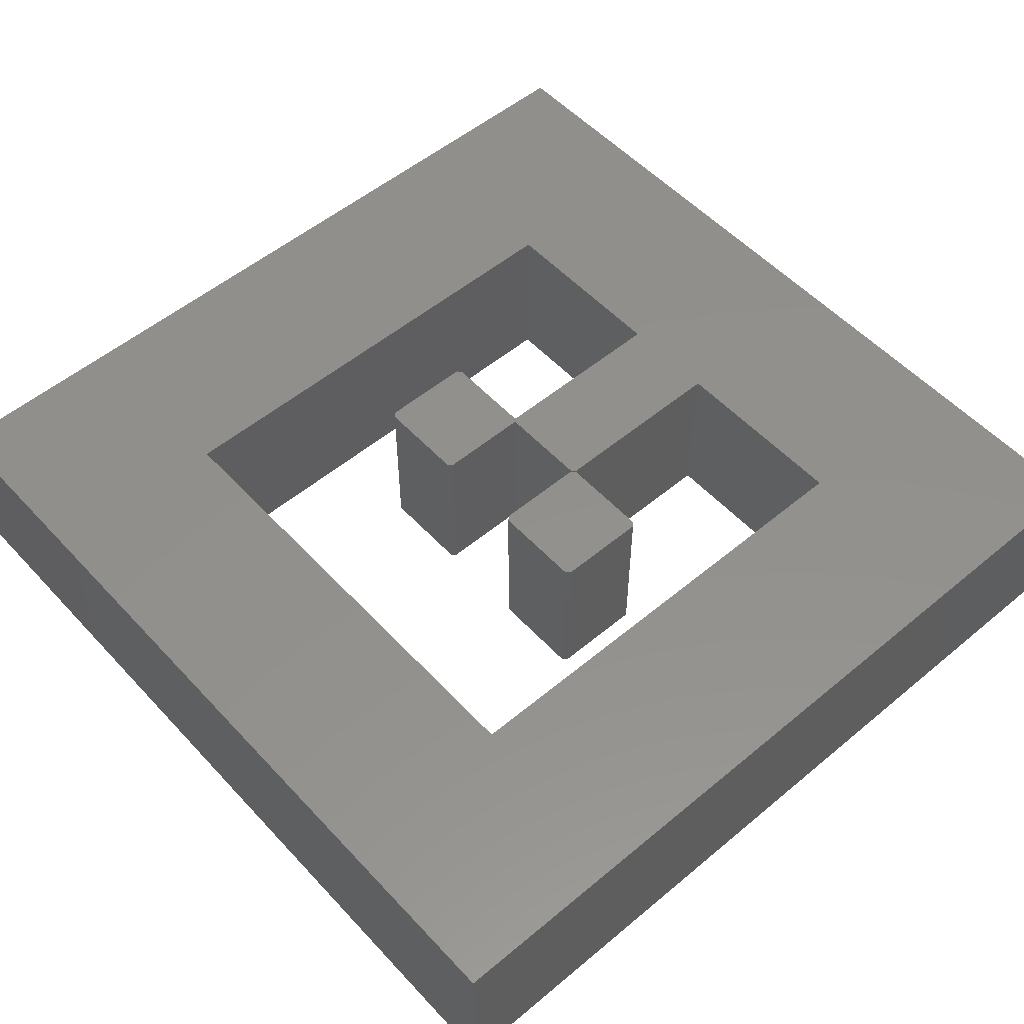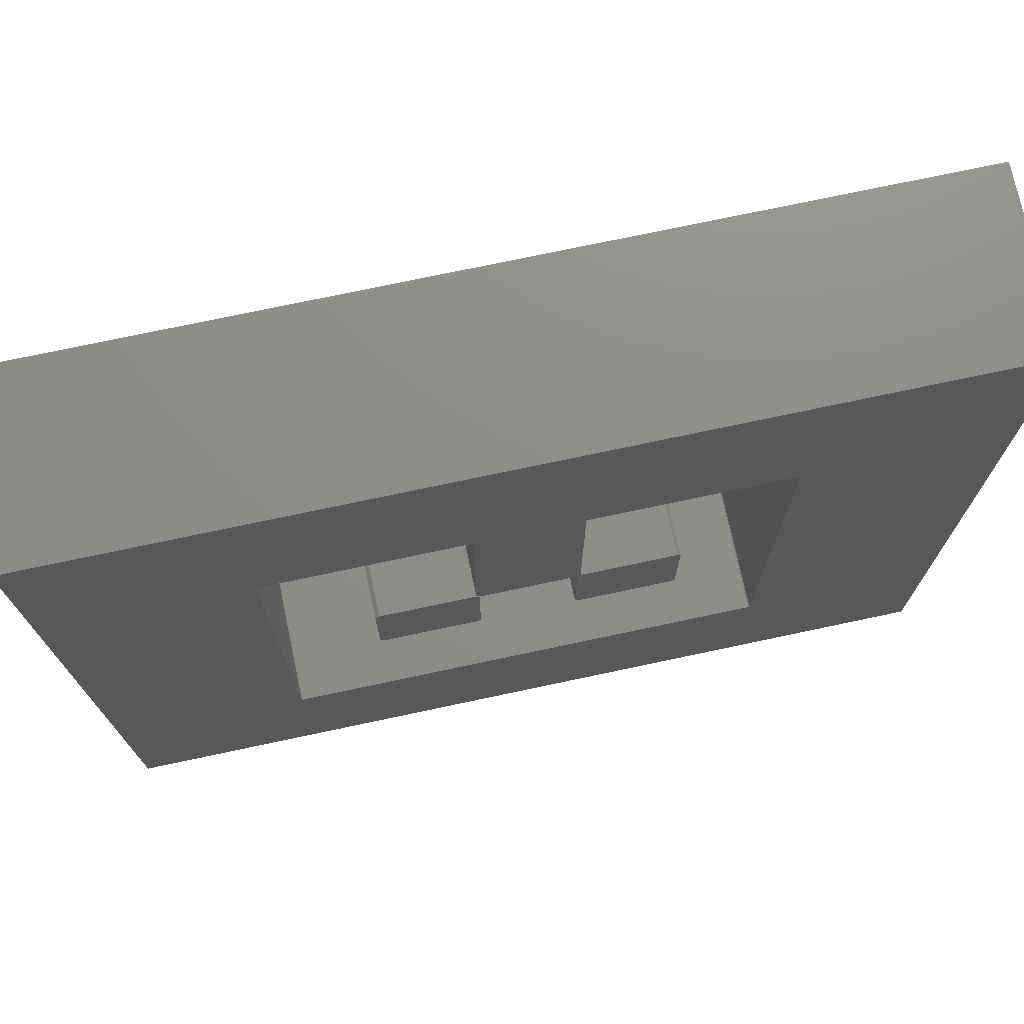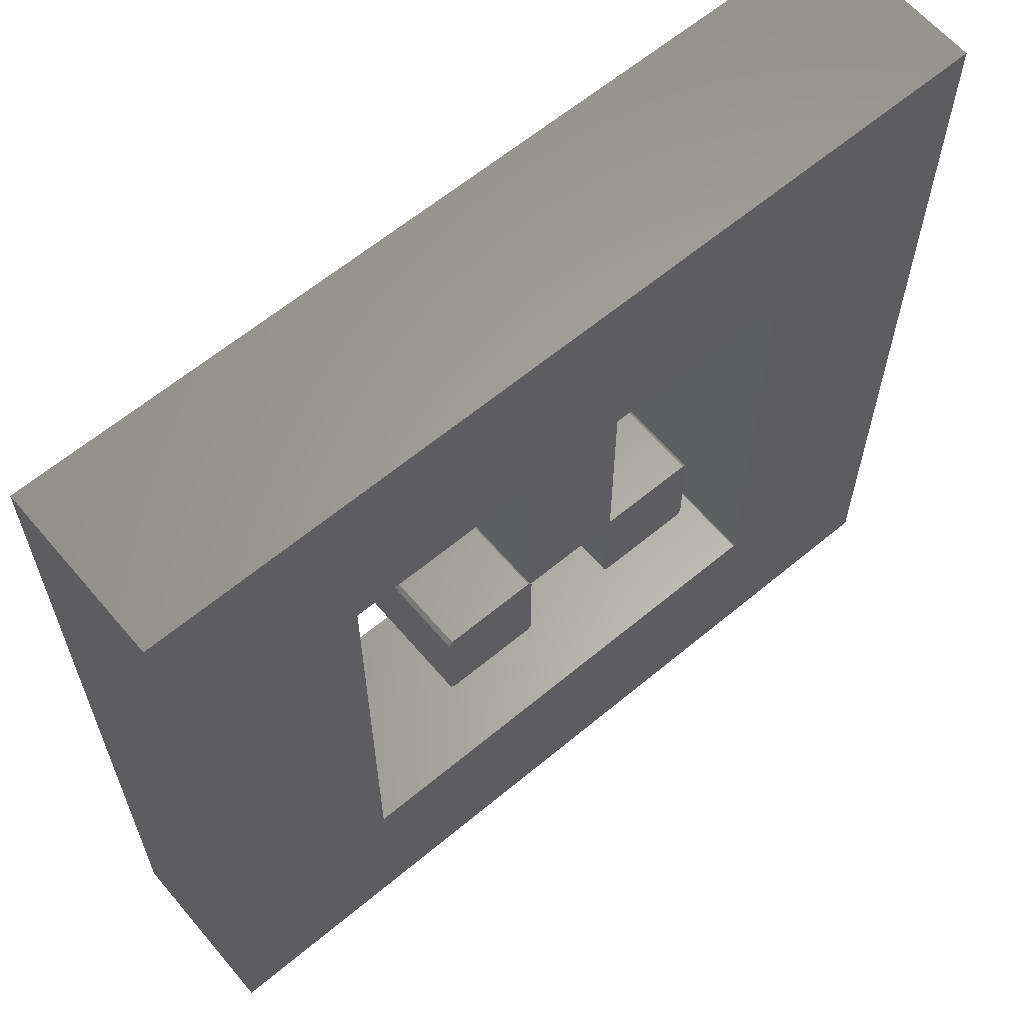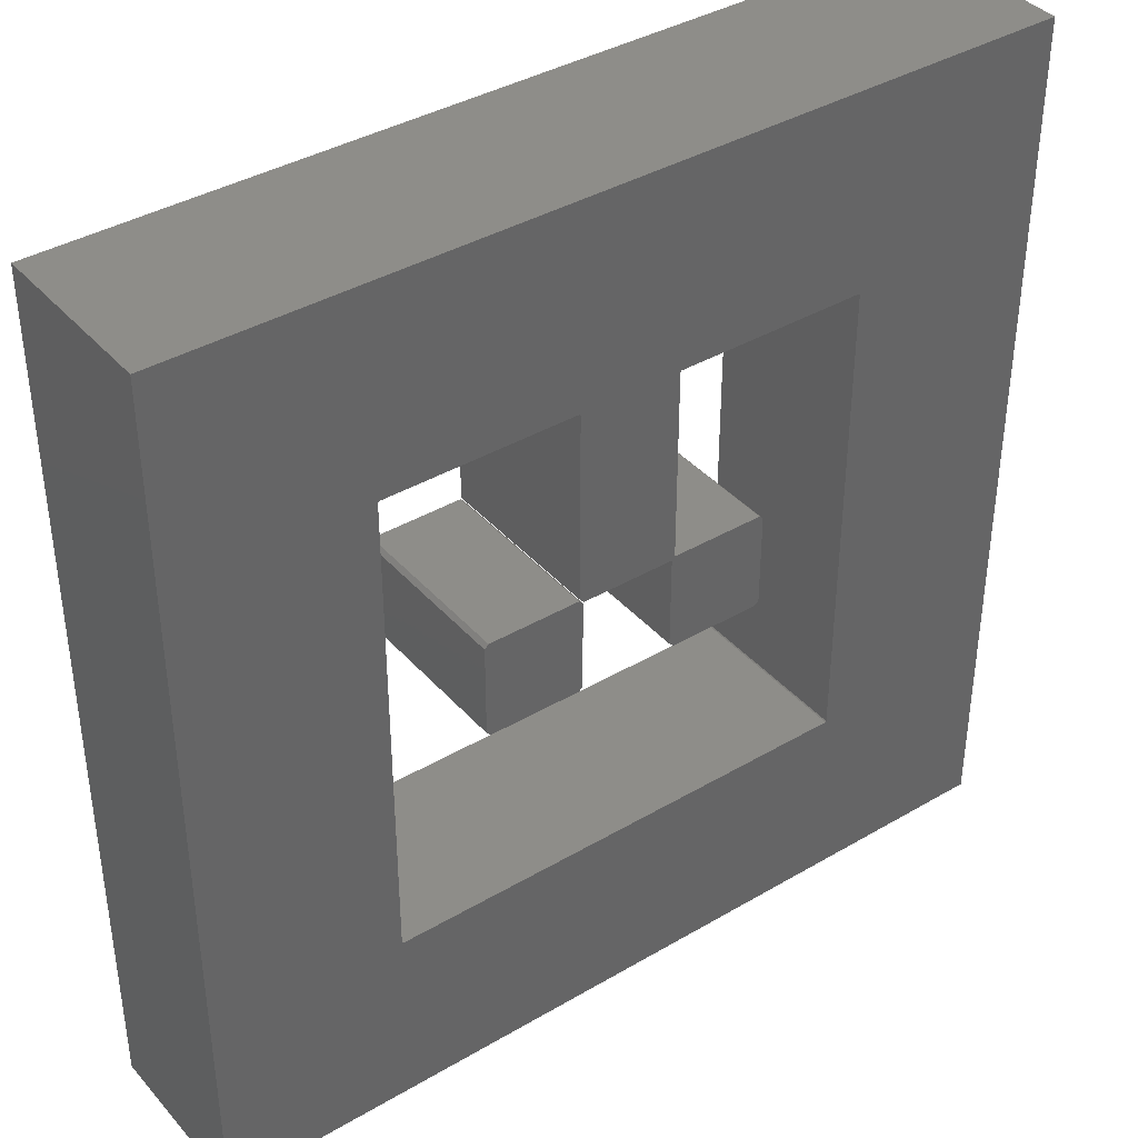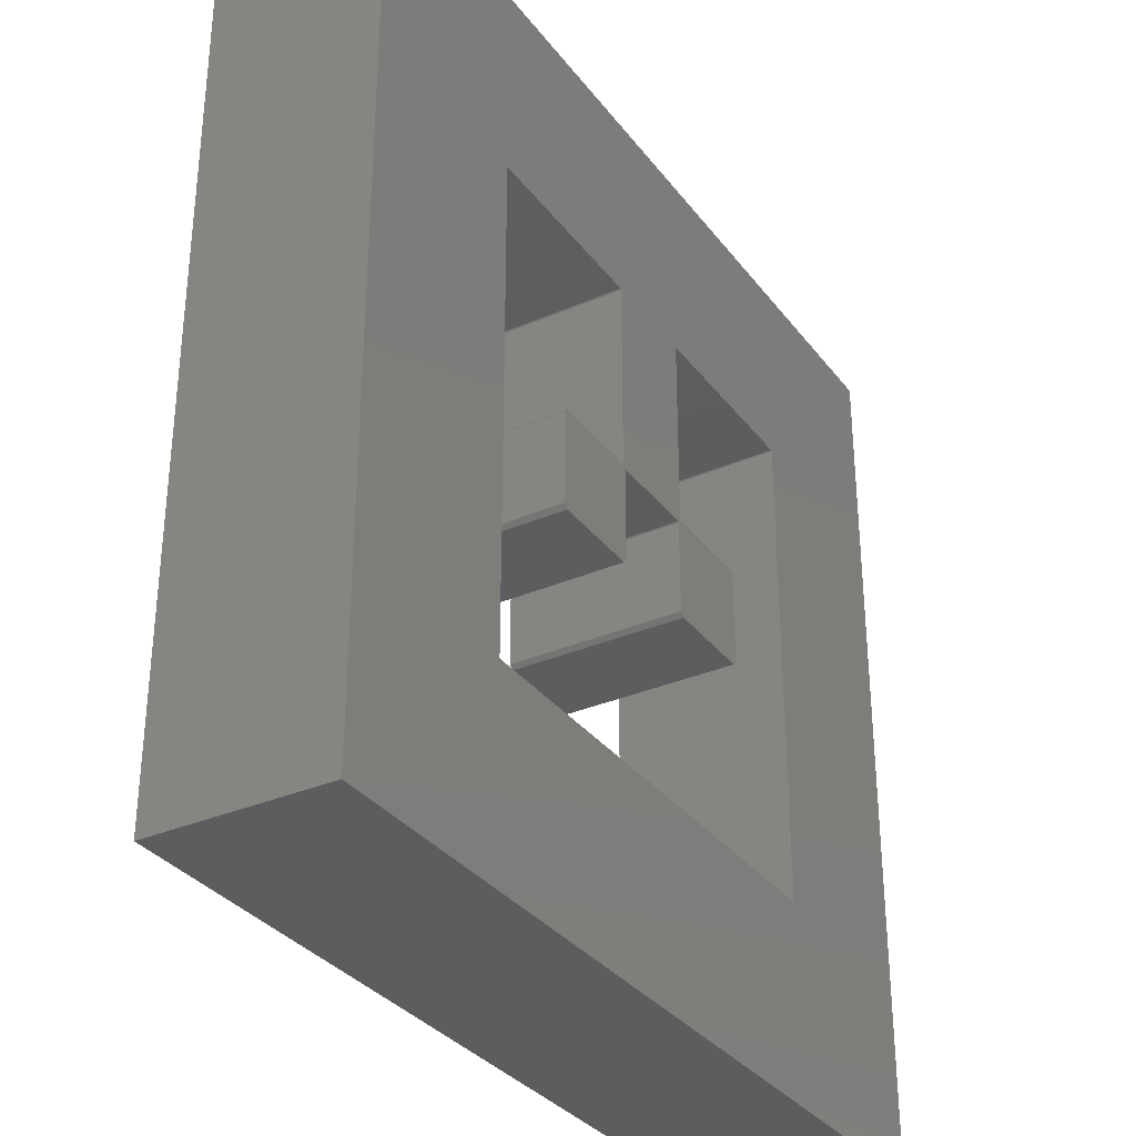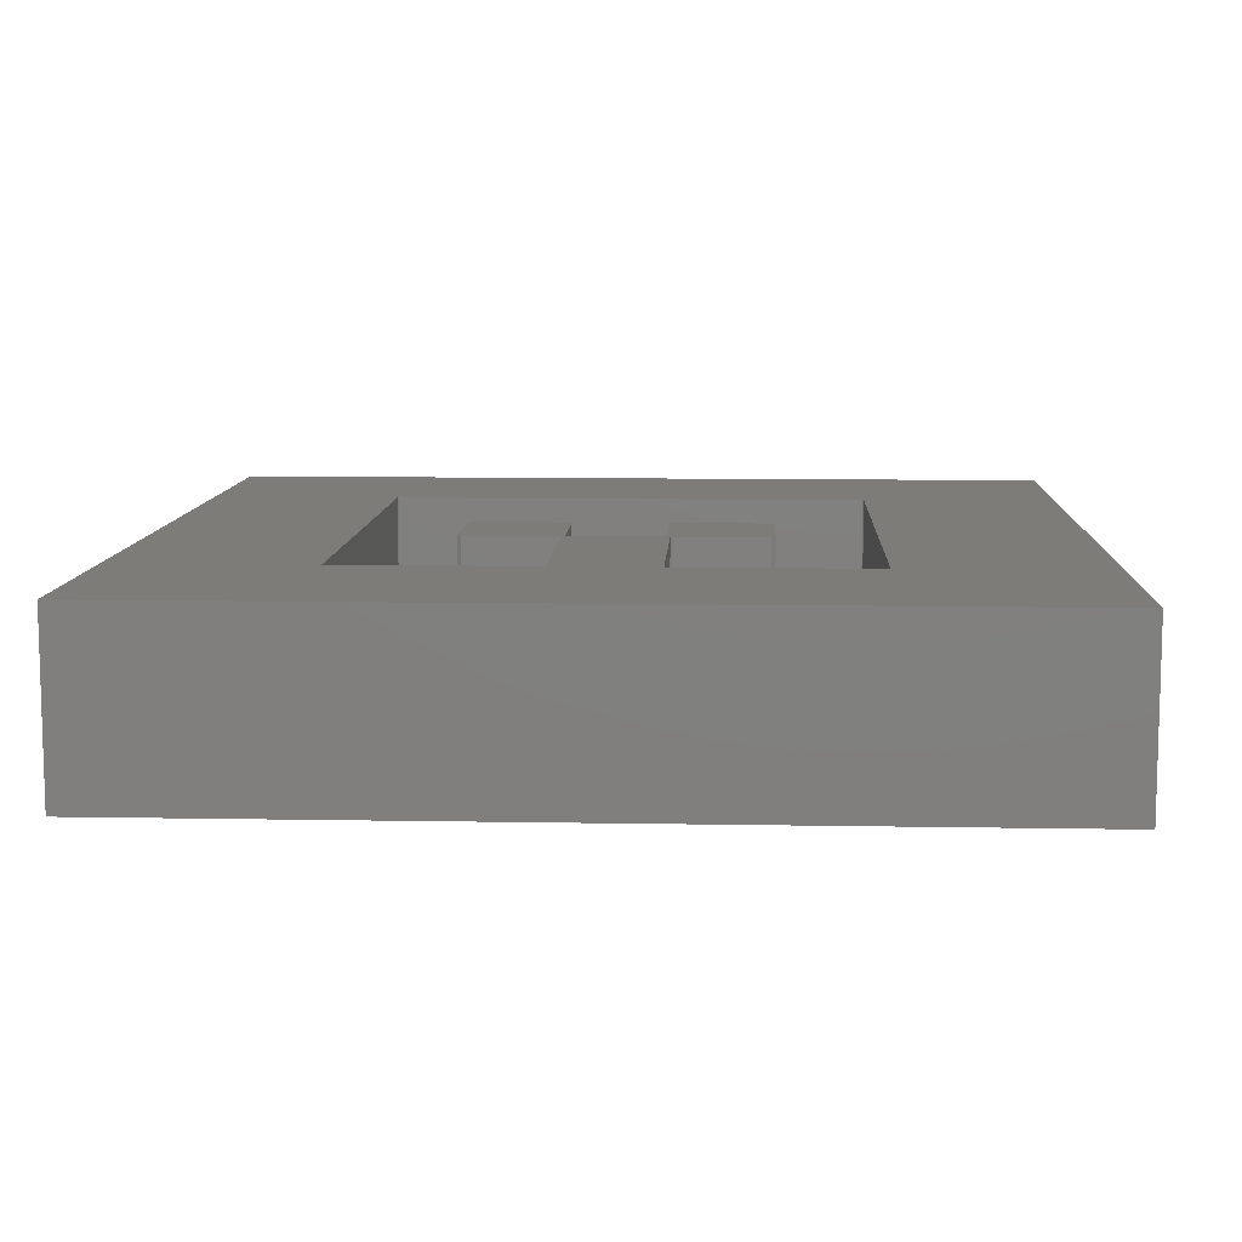
<metadata>
{"format":"stl","ext":"stl","renderer":"f3d","projection":"perspective","resolution":1024,"background":"white","views":[{"elev":53.7,"azim":48.4,"up":"+Z"},{"elev":74.2,"azim":168.0,"up":"+Y"},{"elev":62.3,"azim":139.8,"up":"+Y"},{"elev":38.9,"azim":143.6,"up":"+Y"},{"elev":-32.8,"azim":121.0,"up":"+Y"},{"elev":9.6,"azim":-177.3,"up":"+Z"}]}
</metadata>
<code>
# stl→obj: 76 verts, 148 faces
v -0.0561 0.0545 -0.1
v -0.05125 0.04985 -0.1
v -0.05125 -0.0559 -0.1
v -0.05475 0.0559 -0.1
v -0.05615 -0.06075 -0.1
v -0.1619 -0.06075 -0.1
v -0.1665 0.04985 -0.1
v -0.1665 -0.0561 -0.1
v -0.1621 0.05445 -0.1
v 0.0605 0.05585 -0.1
v 0.0556 0.051 -0.1
v 0.2805 0.2734 -0.1
v 0.5 -0.5 -0.1
v 0.2805 -0.2795 -0.1
v 0.2792 -0.2807 -0.1
v -0.2736 -0.2807 -0.1
v -0.2747 -0.2797 -0.1
v -0.5 -0.5 -0.1
v -0.2747 0.2735 -0.1
v 0.5 0.5 -0.1
v 0.2793 0.2745 -0.1
v 0.0616 0.2745 -0.1
v -0.05015 0.051 -0.1
v 0.0605 0.2733 -0.1
v -0.05475 0.2732 -0.1
v -0.05525 0.2738 -0.1
v -0.0558 0.2745 -0.1
v -0.5 0.5 -0.1
v -0.2737 0.2745 -0.1
v 0.1722 -0.05585 -0.1
v 0.1676 0.0545 -0.1
v 0.1722 0.0499 -0.1
v 0.1674 -0.06075 -0.1
v 0.06165 -0.06075 -0.1
v 0.0593 0.0522 -0.1
v 0.0616 0.0545 -0.1
v 0.057 -0.05615 -0.1
v 0.057 0.04985 -0.1
v 0.5 0.5 0.1
v 0.2805 0.2734 0.1
v 0.5 -0.5 0.1
v 0.2793 0.2745 0.1
v 0.0616 0.2745 0.1
v -0.05475 0.0559 0.1
v 0.0605 0.05585 0.1
v 0.0605 0.2733 0.1
v 0.0556 0.051 0.1
v -0.05015 0.051 0.1
v -0.0561 0.0545 0.1
v -0.05475 0.2732 0.1
v -0.0558 0.2745 0.1
v -0.05525 0.2738 0.1
v -0.5 0.5 0.1
v -0.5 -0.5 0.1
v -0.2747 0.2735 0.1
v -0.2737 0.2745 0.1
v 0.2805 -0.2795 0.1
v 0.2792 -0.2807 0.1
v -0.2736 -0.2807 0.1
v -0.2747 -0.2797 0.1
v -0.05125 0.04985 0.1
v -0.05125 -0.0559 0.1
v -0.05615 -0.06075 0.1
v -0.1619 -0.06075 0.1
v -0.1665 0.04985 0.1
v -0.1621 0.05445 0.1
v -0.1665 -0.0561 0.1
v 0.1676 0.0545 0.1
v 0.1722 -0.05585 0.1
v 0.1722 0.0499 0.1
v 0.1674 -0.06075 0.1
v 0.06165 -0.06075 0.1
v 0.0593 0.0522 0.1
v 0.0616 0.0545 0.1
v 0.057 0.04985 0.1
v 0.057 -0.05615 0.1
f 1 2 3
f 2 1 4
f 5 1 3
f 6 1 5
f 7 1 6
f 7 6 8
f 1 7 9
f 4 10 11
f 12 13 14
f 13 15 14
f 13 16 15
f 17 18 19
f 16 18 17
f 18 16 13
f 13 12 20
f 21 20 12
f 22 20 21
f 4 11 23
f 4 23 2
f 10 4 24
f 25 24 4
f 26 24 25
f 27 24 26
f 24 27 22
f 22 27 20
f 28 27 29
f 27 28 20
f 19 28 29
f 28 19 18
f 30 31 32
f 33 31 30
f 34 31 33
f 35 31 34
f 31 35 36
f 37 35 34
f 35 37 38
f 39 40 41
f 39 42 40
f 39 43 42
f 44 45 46
f 45 44 47
f 47 44 48
f 49 48 44
f 44 46 50
f 51 46 43
f 51 43 39
f 46 52 50
f 46 51 52
f 53 51 39
f 54 55 53
f 56 53 55
f 51 53 56
f 57 41 40
f 58 41 57
f 59 41 58
f 59 54 41
f 60 54 59
f 55 54 60
f 48 49 61
f 61 49 62
f 49 63 62
f 49 64 63
f 65 49 66
f 49 65 64
f 64 65 67
f 68 69 70
f 68 71 69
f 68 72 71
f 73 68 74
f 68 73 72
f 75 72 73
f 72 75 76
f 20 53 39
f 53 20 28
f 18 53 28
f 53 18 54
f 18 41 54
f 41 18 13
f 41 20 39
f 20 41 13
f 16 60 59
f 60 16 17
f 60 19 55
f 19 60 17
f 55 29 56
f 29 55 19
f 29 51 56
f 51 29 27
f 26 51 27
f 51 26 52
f 25 52 26
f 52 25 50
f 4 50 25
f 50 4 44
f 1 44 4
f 44 1 49
f 1 66 49
f 66 1 9
f 7 66 9
f 66 7 65
f 8 65 7
f 65 8 67
f 6 67 8
f 67 6 64
f 6 63 64
f 63 6 5
f 5 62 63
f 62 5 3
f 62 2 61
f 2 62 3
f 61 23 48
f 23 61 2
f 23 47 48
f 47 23 11
f 11 45 47
f 45 11 10
f 45 24 46
f 24 45 10
f 46 22 43
f 22 46 24
f 22 42 43
f 42 22 21
f 21 40 42
f 40 21 12
f 14 40 12
f 40 14 57
f 15 57 14
f 57 15 58
f 15 59 58
f 59 15 16
f 69 32 70
f 32 69 30
f 32 68 70
f 68 32 31
f 31 74 68
f 74 31 36
f 35 74 36
f 74 35 73
f 38 73 35
f 73 38 75
f 37 75 38
f 75 37 76
f 37 72 76
f 72 37 34
f 34 71 72
f 71 34 33
f 71 30 69
f 30 71 33

</code>
